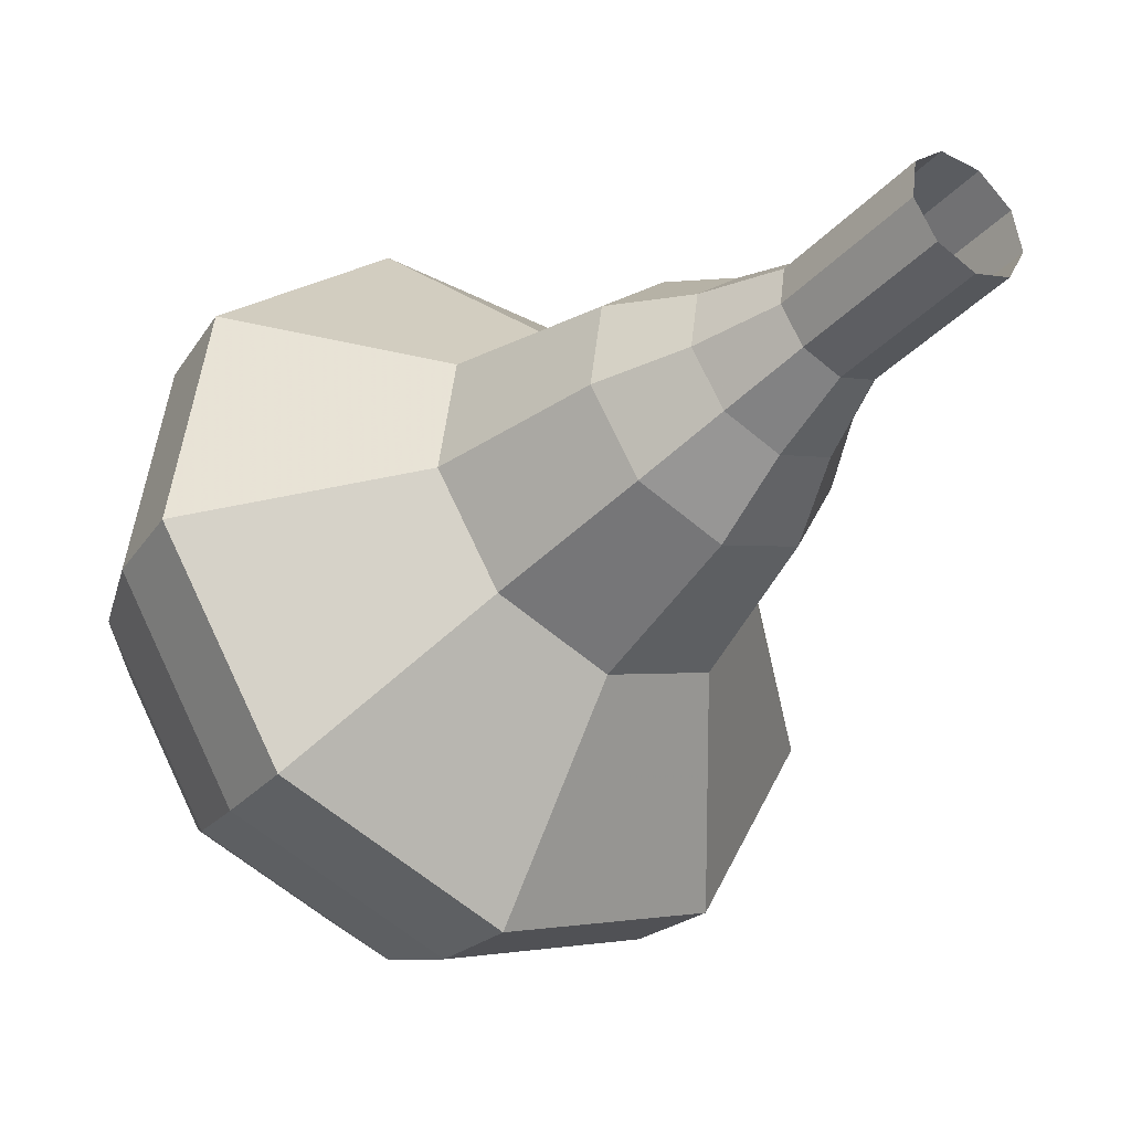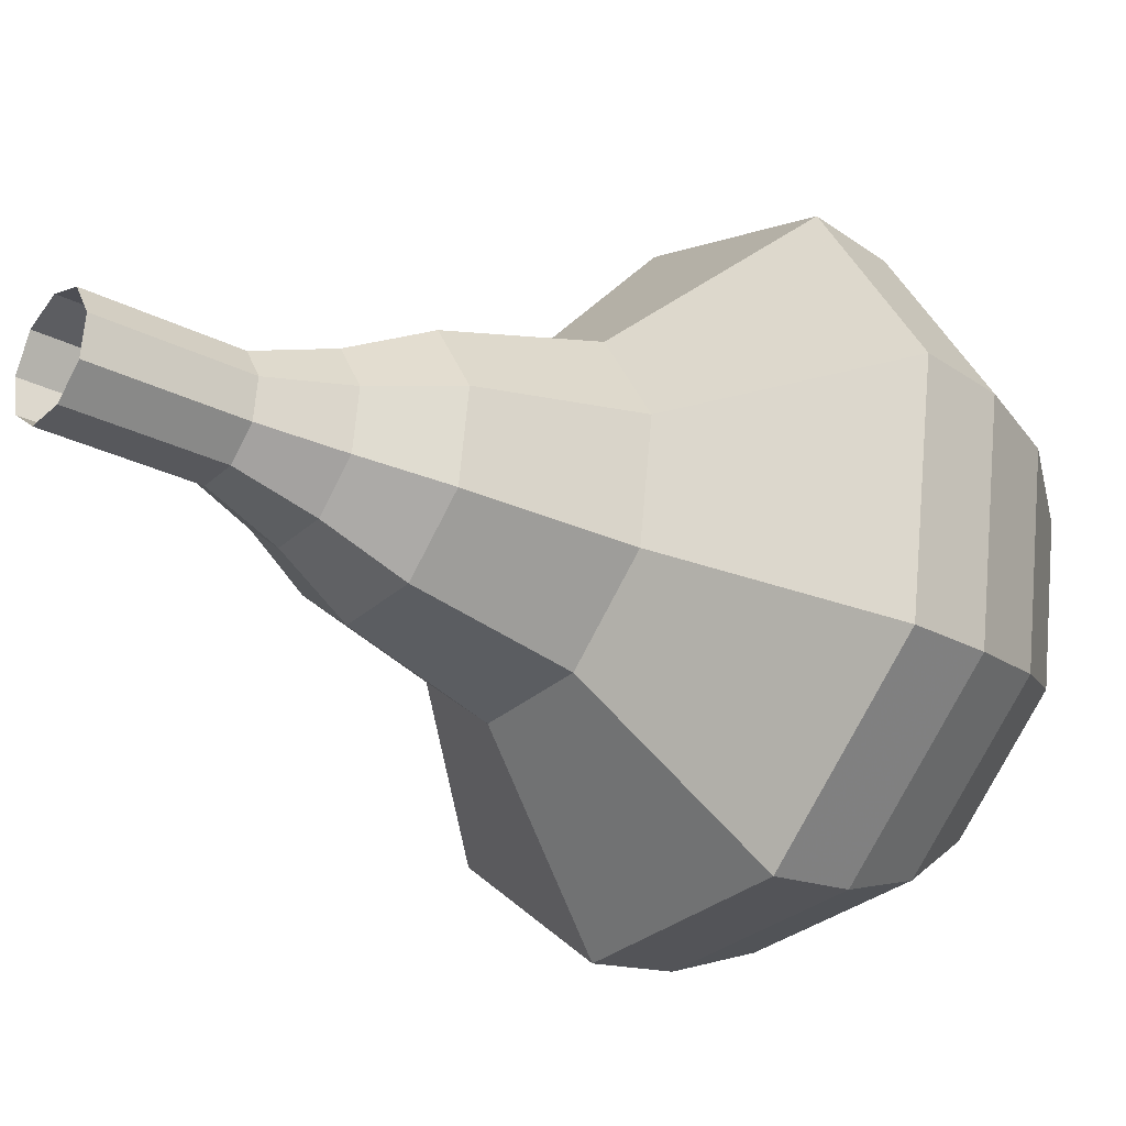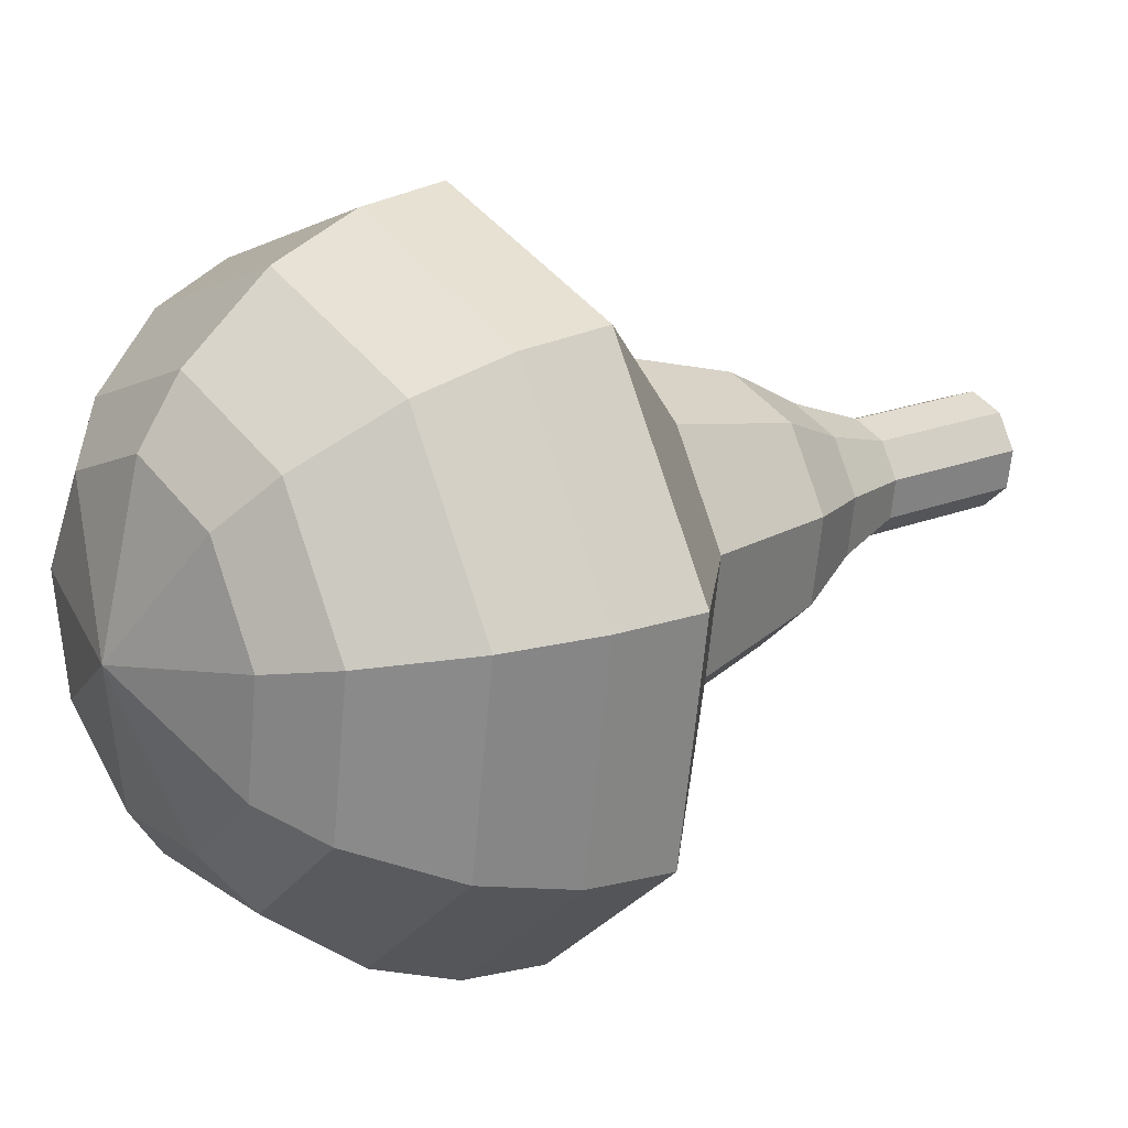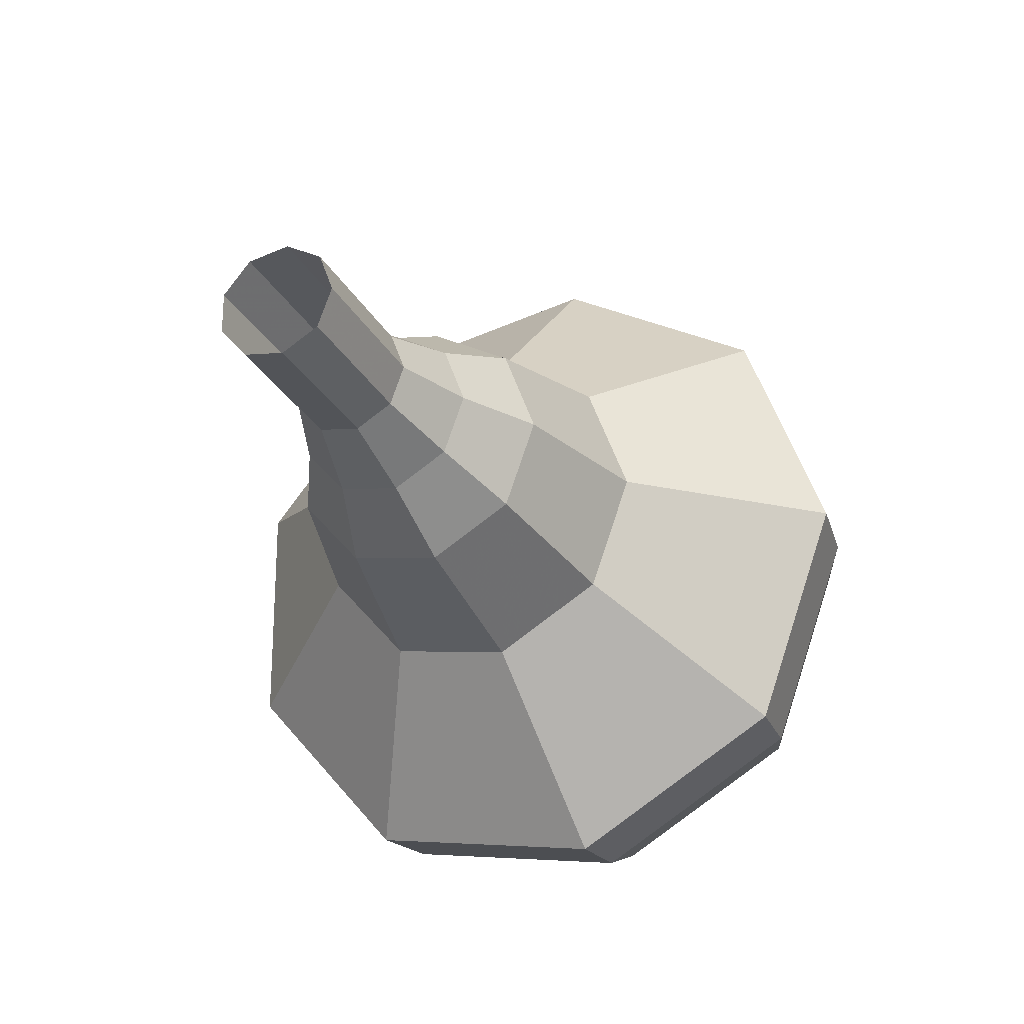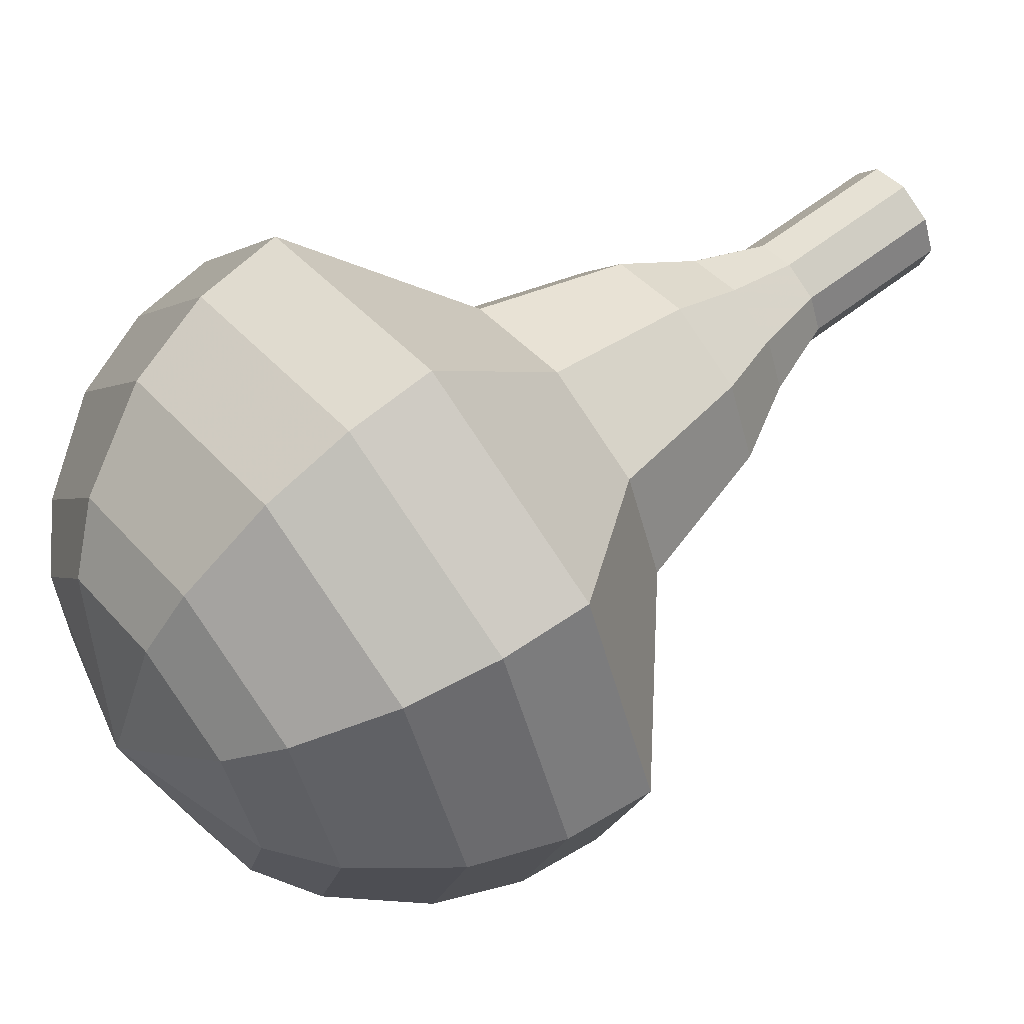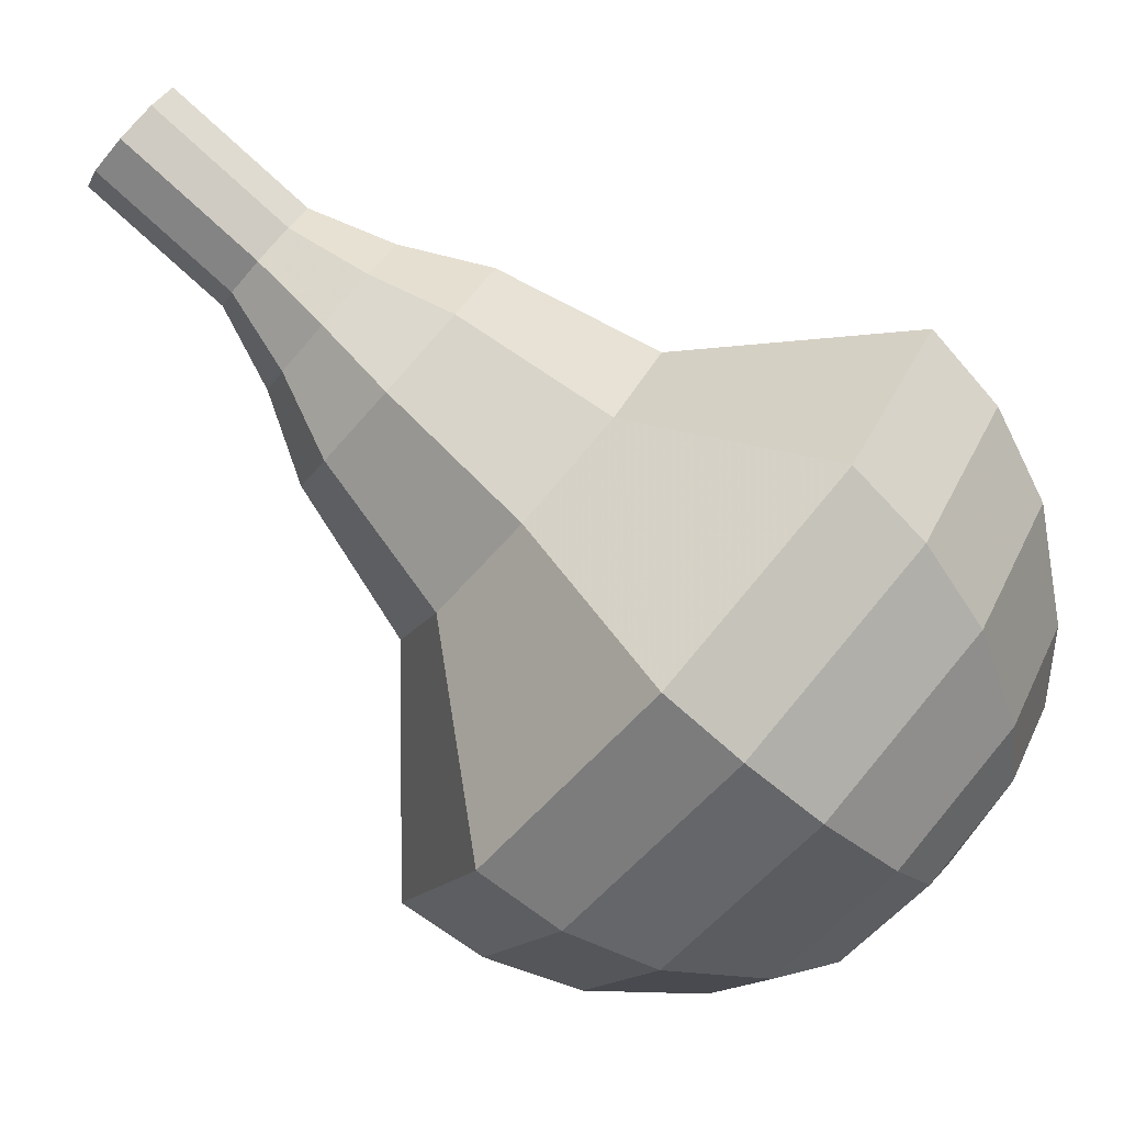
<metadata>
{"format":"obj","ext":"obj","renderer":"f3d","projection":"perspective","resolution":1024,"background":"white","views":[{"elev":11.4,"azim":141.4,"up":"+Z"},{"elev":45.0,"azim":-94.5,"up":"+Z"},{"elev":-55.4,"azim":87.4,"up":"+Z"},{"elev":34.0,"azim":28.4,"up":"+Y"},{"elev":-9.2,"azim":82.4,"up":"+Z"},{"elev":-21.7,"azim":-105.3,"up":"+Z"}]}
</metadata>
<code>
g tube1
v 146.2 153.6 156.8
v 146.4 154.1 156.1
v 147.1 154.4 155.8
v 147.9 154.5 155.9
v 148.5 154.2 156.4
v 148.6 153.7 157.1
v 148.1 153.2 157.7
v 147.3 153 157.8
v 146.5 153.2 157.4
v 146.2 153.6 156.8
v 146.4 152.2 155.8
v 146.6 152.7 155.2
v 147.3 153.1 154.8
v 148.1 153.1 154.9
v 148.7 152.8 155.5
v 148.8 152.3 156.2
v 148.3 151.9 156.7
v 147.5 151.7 156.8
v 146.7 151.8 156.5
v 146.4 152.2 155.8
v 146.6 150.9 154.8
v 146.8 151.4 154.2
v 147.5 151.8 153.8
v 148.3 151.8 154
v 148.9 151.5 154.5
v 149 151 155.2
v 148.5 150.5 155.7
v 147.7 150.3 155.8
v 146.9 150.5 155.5
v 146.6 150.9 154.8
v 146.1 149.5 153.9
v 146.5 150.2 152.9
v 147.5 150.7 152.4
v 148.8 150.8 152.6
v 149.7 150.4 153.4
v 149.8 149.6 154.4
v 149.1 148.9 155.2
v 147.8 148.6 155.4
v 146.7 148.8 154.9
v 146.1 149.5 153.9
v 145.4 148 152.9
v 145.9 149.1 151.4
v 147.5 149.9 150.6
v 149.4 150 150.9
v 150.7 149.3 152.1
v 150.9 148.2 153.7
v 149.8 147.2 154.9
v 148 146.7 155.1
v 146.2 147 154.4
v 145.4 148 152.9
v 144.9 145.1 150.9
v 145.6 146.7 149
v 147.6 147.7 147.9
v 150.2 147.8 148.3
v 152 146.9 149.9
v 152.2 145.5 152
v 150.7 144.1 153.6
v 148.3 143.5 154
v 146 143.9 152.9
v 144.9 145.1 150.9
v 141.6 141.9 149
v 142.9 144.9 145.1
v 147.1 147.1 143
v 152.2 147.3 143.7
v 155.8 145.5 146.9
v 156.2 142.6 151.1
v 153.3 139.8 154.3
v 148.3 138.6 155
v 143.7 139.4 152.9
v 141.6 141.9 149
v 142 140.4 147.9
v 143.3 143.4 144.1
v 147.4 145.4 142.1
v 152.3 145.6 142.8
v 155.8 143.9 145.9
v 156.2 141.1 149.9
v 153.4 138.4 153
v 148.6 137.2 153.7
v 144.1 138 151.7
v 142 140.4 147.9
v 143 139 146.8
v 144.2 141.7 143.4
v 147.8 143.5 141.6
v 152.2 143.7 142.2
v 155.3 142.2 145
v 155.7 139.6 148.6
v 153.1 137.2 151.4
v 148.9 136.1 152
v 144.9 136.8 150.2
v 143 139 146.8
v 144.8 137.7 145.7
v 145.6 139.8 143.1
v 148.4 141.2 141.8
v 151.8 141.3 142.2
v 154.1 140.1 144.3
v 154.4 138.2 147.1
v 152.5 136.4 149.2
v 149.2 135.5 149.7
v 146.2 136.1 148.3
v 144.8 137.7 145.7
v 146.2 137.2 145.2
v 146.8 138.7 143.3
v 148.9 139.7 142.3
v 151.3 139.8 142.6
v 153.1 138.9 144.2
v 153.3 137.5 146.2
v 151.9 136.2 147.7
v 149.5 135.6 148.1
v 147.2 136 147.1
v 146.2 137.2 145.2
v 149.9 137 144.6
v 149.9 137 144.6
v 149.9 137 144.6
v 149.9 137 144.6
v 149.9 137 144.6
v 149.9 137 144.6
v 149.9 137 144.6
v 149.9 137 144.6
v 149.9 137 144.6
v 149.9 137 144.6
f 1 2 12
f 12 11 1
f 2 3 13
f 13 12 2
f 3 4 14
f 14 13 3
f 4 5 15
f 15 14 4
f 5 6 16
f 16 15 5
f 6 7 17
f 17 16 6
f 7 8 18
f 18 17 7
f 8 9 19
f 19 18 8
f 9 10 20
f 20 19 9
f 11 12 22
f 22 21 11
f 12 13 23
f 23 22 12
f 13 14 24
f 24 23 13
f 14 15 25
f 25 24 14
f 15 16 26
f 26 25 15
f 16 17 27
f 27 26 16
f 17 18 28
f 28 27 17
f 18 19 29
f 29 28 18
f 19 20 30
f 30 29 19
f 21 22 32
f 32 31 21
f 22 23 33
f 33 32 22
f 23 24 34
f 34 33 23
f 24 25 35
f 35 34 24
f 25 26 36
f 36 35 25
f 26 27 37
f 37 36 26
f 27 28 38
f 38 37 27
f 28 29 39
f 39 38 28
f 29 30 40
f 40 39 29
f 31 32 42
f 42 41 31
f 32 33 43
f 43 42 32
f 33 34 44
f 44 43 33
f 34 35 45
f 45 44 34
f 35 36 46
f 46 45 35
f 36 37 47
f 47 46 36
f 37 38 48
f 48 47 37
f 38 39 49
f 49 48 38
f 39 40 50
f 50 49 39
f 41 42 52
f 52 51 41
f 42 43 53
f 53 52 42
f 43 44 54
f 54 53 43
f 44 45 55
f 55 54 44
f 45 46 56
f 56 55 45
f 46 47 57
f 57 56 46
f 47 48 58
f 58 57 47
f 48 49 59
f 59 58 48
f 49 50 60
f 60 59 49
f 51 52 62
f 62 61 51
f 52 53 63
f 63 62 52
f 53 54 64
f 64 63 53
f 54 55 65
f 65 64 54
f 55 56 66
f 66 65 55
f 56 57 67
f 67 66 56
f 57 58 68
f 68 67 57
f 58 59 69
f 69 68 58
f 59 60 70
f 70 69 59
f 61 62 72
f 72 71 61
f 62 63 73
f 73 72 62
f 63 64 74
f 74 73 63
f 64 65 75
f 75 74 64
f 65 66 76
f 76 75 65
f 66 67 77
f 77 76 66
f 67 68 78
f 78 77 67
f 68 69 79
f 79 78 68
f 69 70 80
f 80 79 69
f 71 72 82
f 82 81 71
f 72 73 83
f 83 82 72
f 73 74 84
f 84 83 73
f 74 75 85
f 85 84 74
f 75 76 86
f 86 85 75
f 76 77 87
f 87 86 76
f 77 78 88
f 88 87 77
f 78 79 89
f 89 88 78
f 79 80 90
f 90 89 79
f 81 82 92
f 92 91 81
f 82 83 93
f 93 92 82
f 83 84 94
f 94 93 83
f 84 85 95
f 95 94 84
f 85 86 96
f 96 95 85
f 86 87 97
f 97 96 86
f 87 88 98
f 98 97 87
f 88 89 99
f 99 98 88
f 89 90 100
f 100 99 89
f 91 92 102
f 102 101 91
f 92 93 103
f 103 102 92
f 93 94 104
f 104 103 93
f 94 95 105
f 105 104 94
f 95 96 106
f 106 105 95
f 96 97 107
f 107 106 96
f 97 98 108
f 108 107 97
f 98 99 109
f 109 108 98
f 99 100 110
f 110 109 99
f 101 102 112
f 112 111 101
f 102 103 113
f 113 112 102
f 103 104 114
f 114 113 103
f 104 105 115
f 115 114 104
f 105 106 116
f 116 115 105
f 106 107 117
f 117 116 106
f 107 108 118
f 118 117 107
f 108 109 119
f 119 118 108
f 109 110 120
f 120 119 109
g

</code>
